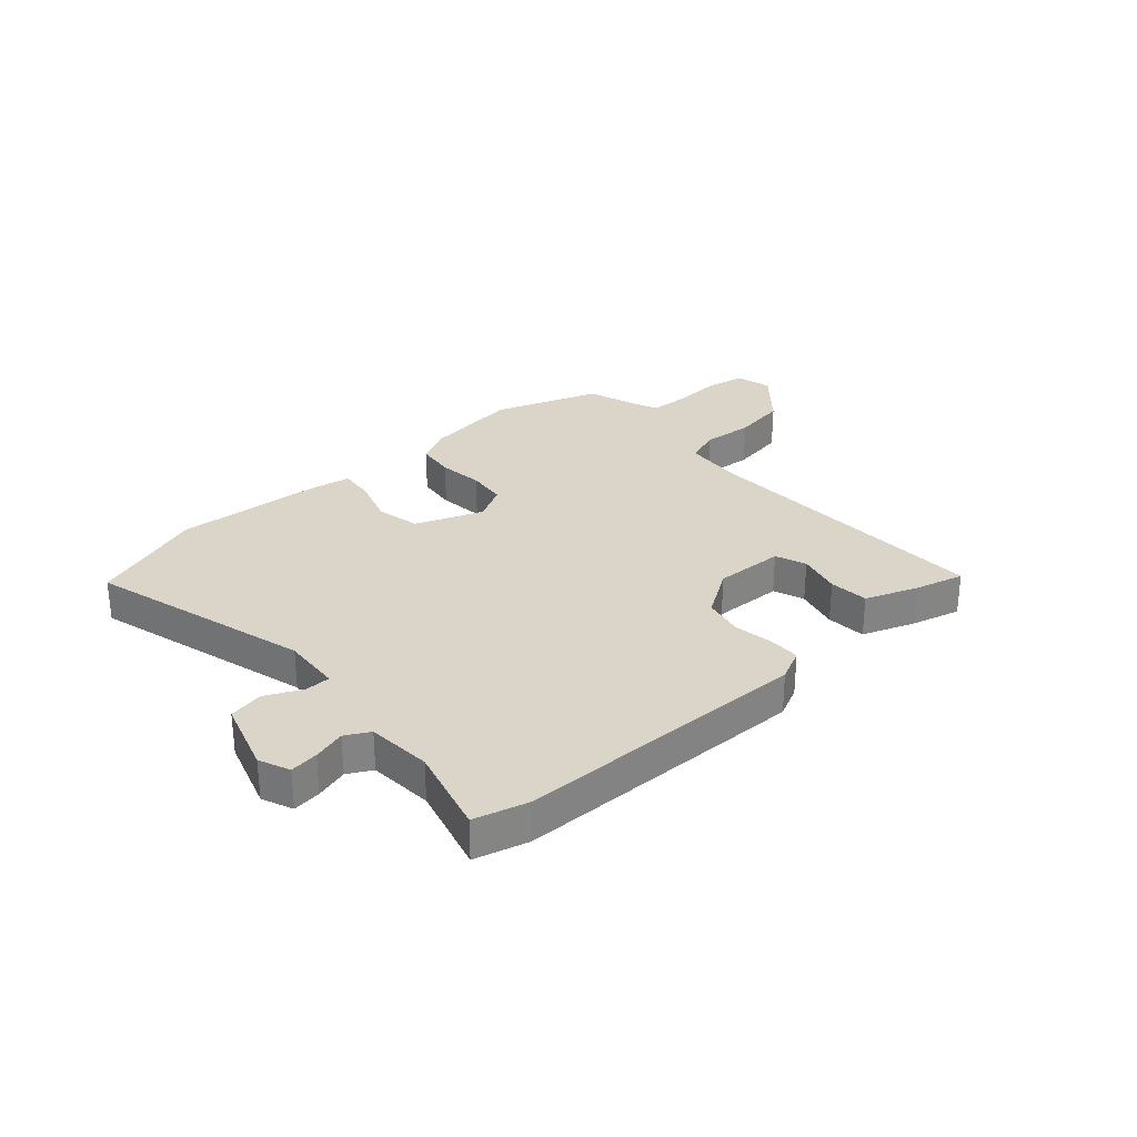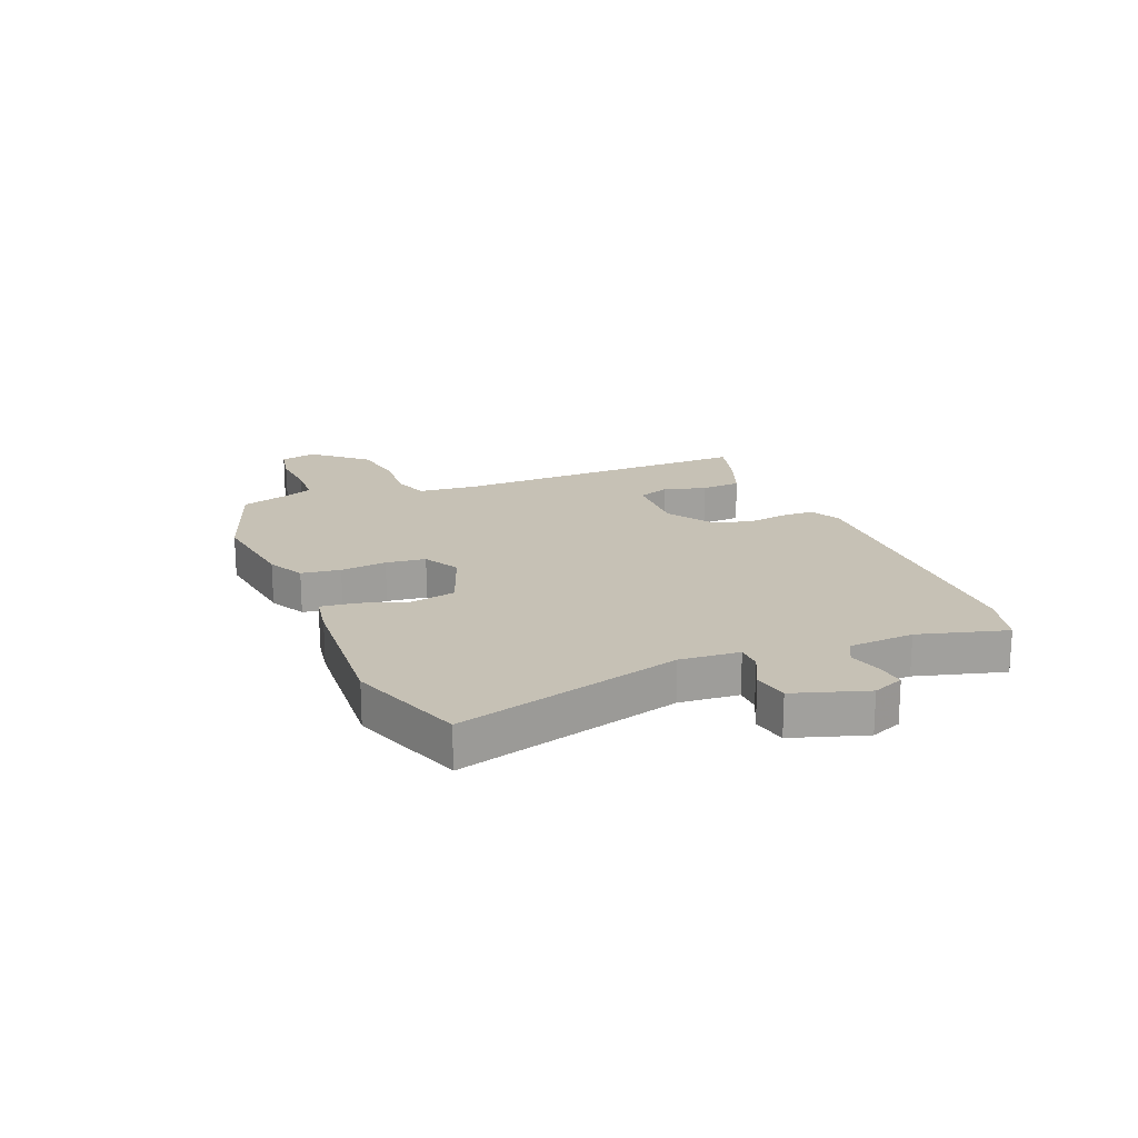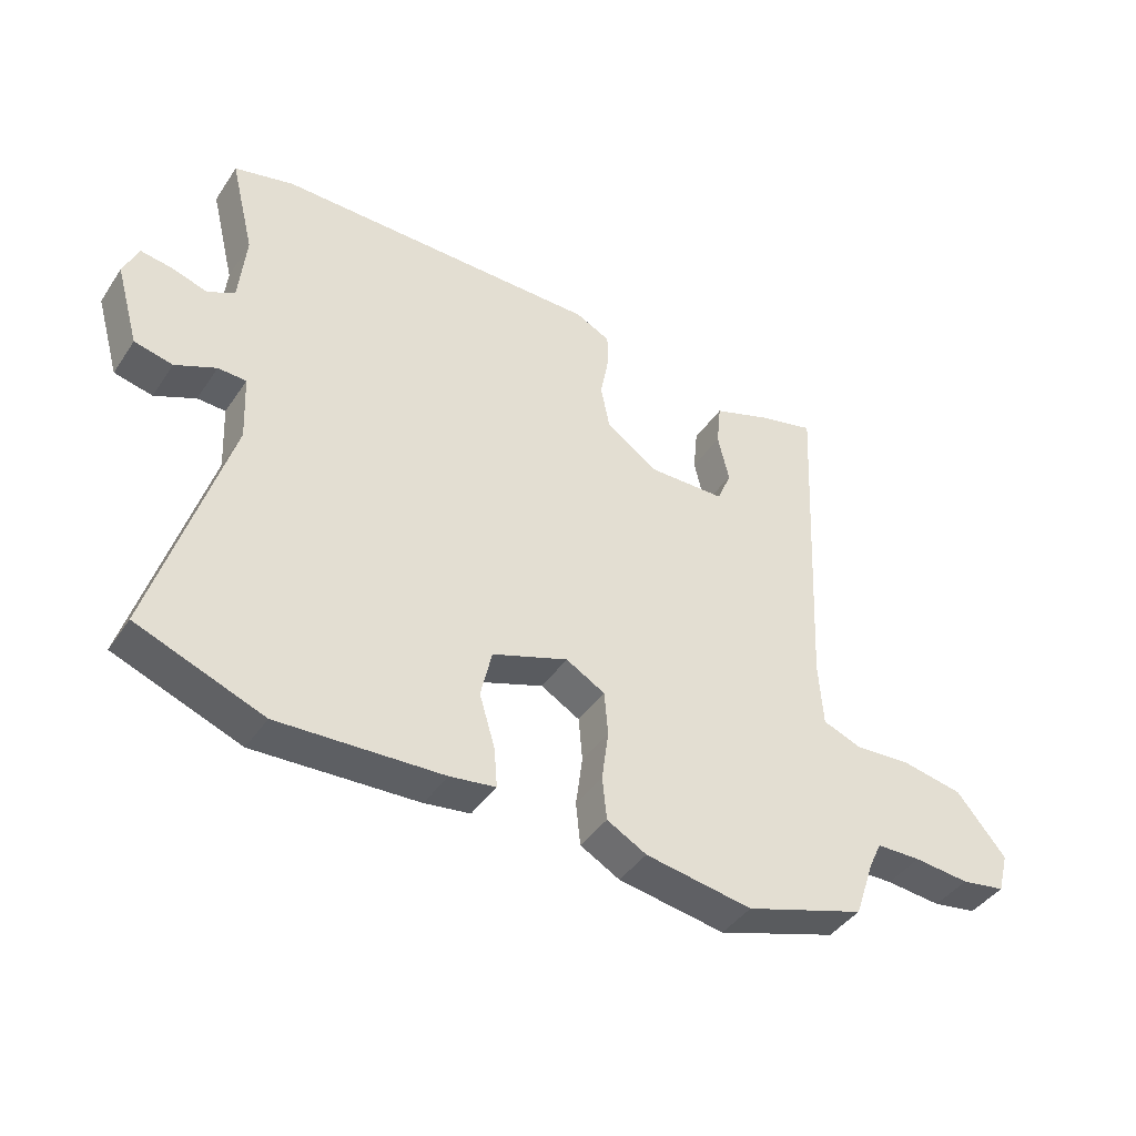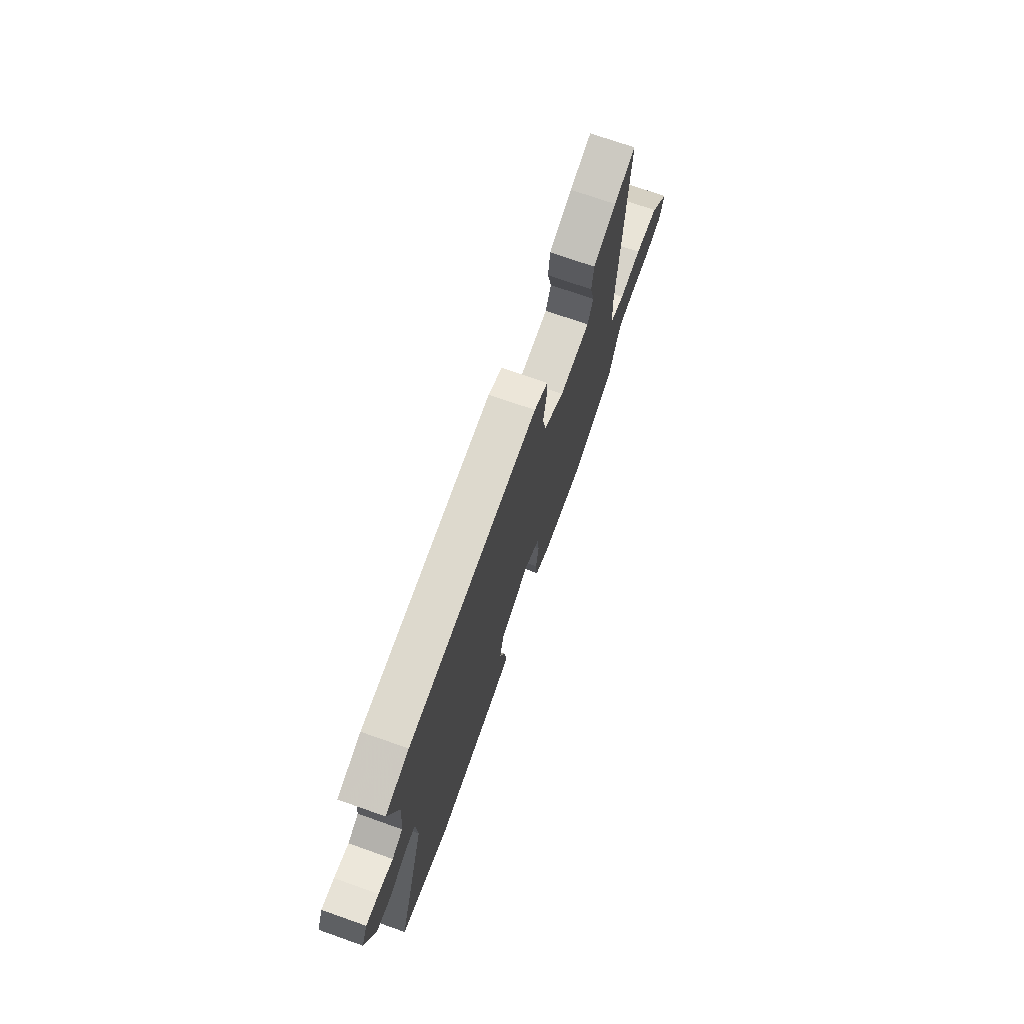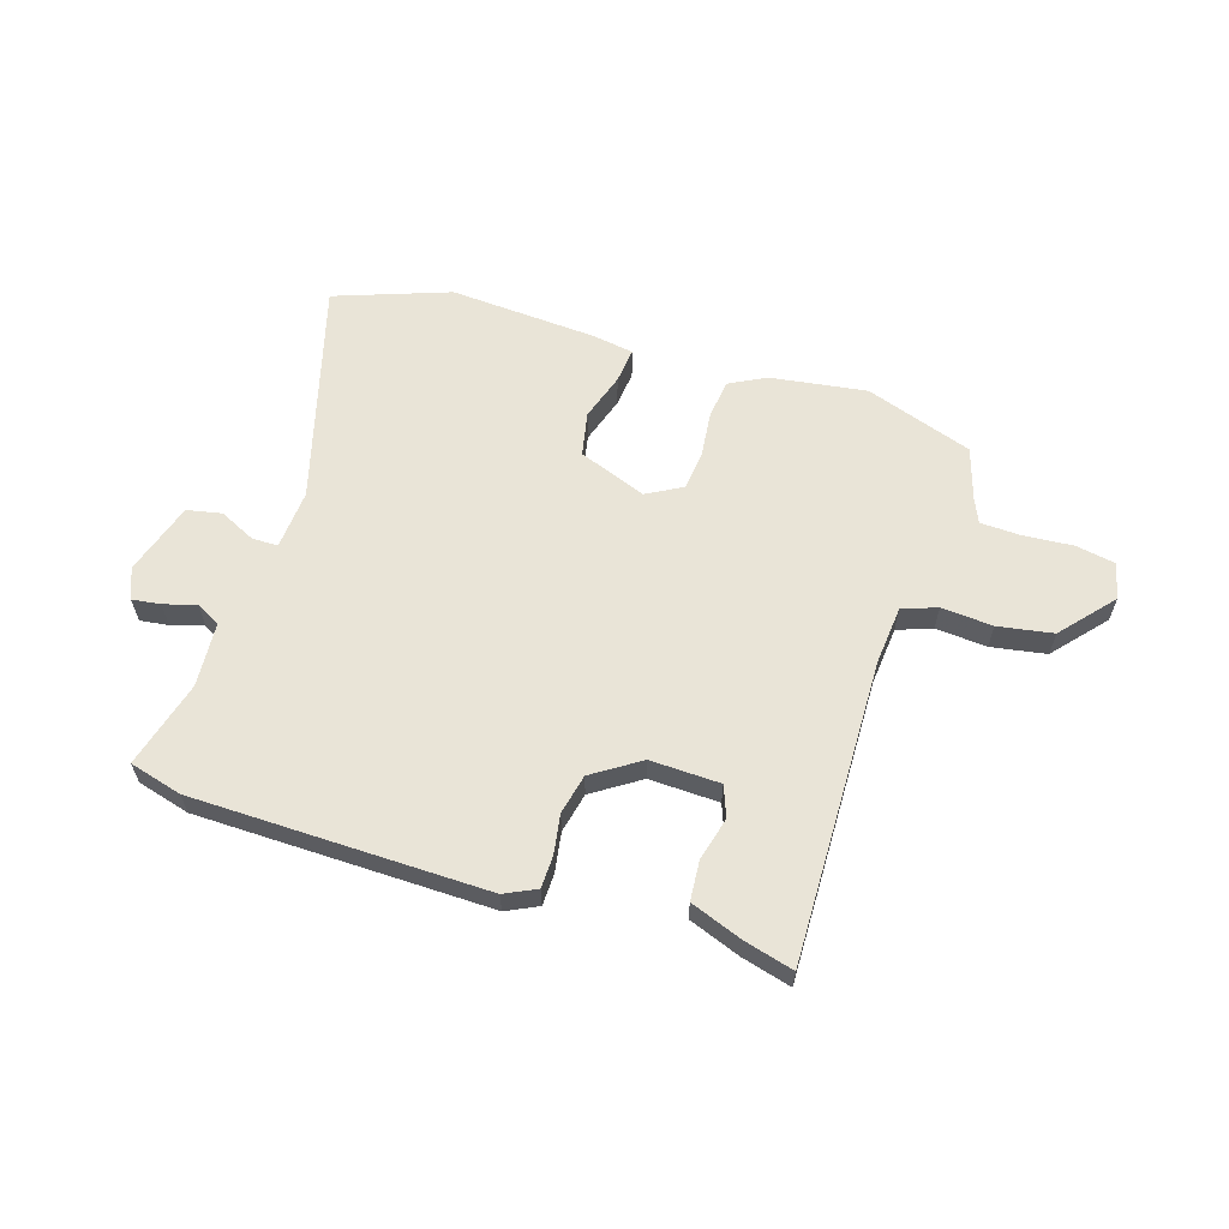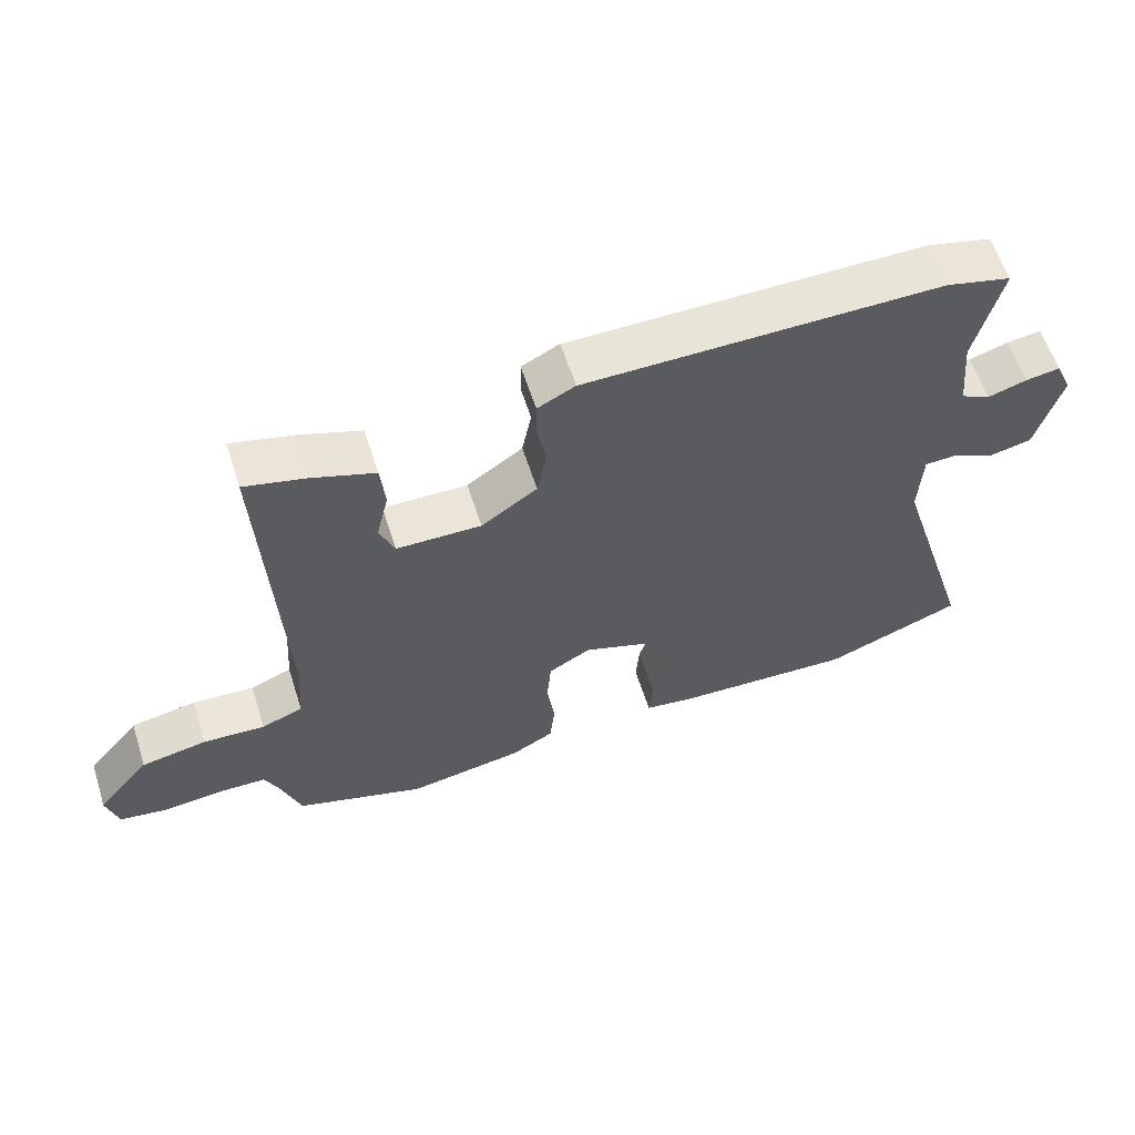
<metadata>
{"format":"obj","ext":"obj","renderer":"f3d","projection":"perspective","resolution":1024,"background":"white","views":[{"elev":29.3,"azim":-40.3,"up":"+Y"},{"elev":18.8,"azim":-110.4,"up":"+Y"},{"elev":-41.7,"azim":-31.1,"up":"+Z"},{"elev":72.6,"azim":-70.6,"up":"+Z"},{"elev":60.9,"azim":18.9,"up":"+Y"},{"elev":59.8,"azim":162.2,"up":"+Z"}]}
</metadata>
<code>
v 0.501 0.07 -0.5
v 0.31 0.07 -0.56
v 0.14 0.07 -0.531
v 0.077 0.07 -0.496
v 0.07 0.07 -0.427
v 0.081 0.07 -0.346
v 0.075 0.07 -0.276
v 0.013 0.07 -0.24
v -0.108 0.07 -0.282
v -0.126 0.07 -0.36
v -0.101 0.07 -0.444
v -0.096 0.07 -0.507
v -0.169 0.07 -0.517
v -0.431 0.07 -0.527
v -0.632 0.07 -0.449
v -0.513 0.07 -0.059
v -0.518 0.07 0.046
v -0.563 0.07 0.048
v -0.628 0.07 0.019
v -0.689 0.07 0.033
v -0.726 0.07 0.162
v -0.702 0.07 0.216
v -0.652 0.07 0.208
v -0.595 0.07 0.19
v -0.552 0.07 0.212
v -0.541 0.07 0.326
v -0.579 0.07 0.481
v -0.485 0.07 0.504
v 0.035 0.07 0.499
v 0.09 0.07 0.471
v 0.09 0.07 0.415
v 0.077 0.07 0.345
v 0.091 0.07 0.274
v 0.173 0.07 0.217
v 0.297 0.07 0.218
v 0.319 0.07 0.272
v 0.301 0.07 0.349
v 0.308 0.07 0.419
v 0.401 0.07 0.451
v 0.489 0.07 0.472
v 0.464 0.07 -0.063
v 0.471 0.07 -0.167
v 0.532 0.07 -0.191
v 0.623 0.07 -0.186
v 0.72 0.07 -0.205
v 0.798 0.07 -0.299
v 0.781 0.07 -0.363
v 0.711 0.07 -0.374
v 0.623 0.07 -0.365
v 0.552 0.07 -0.366
v 0.532 0.07 -0.409
v 0.501 0 -0.5
v 0.31 0 -0.56
v 0.14 0 -0.531
v 0.077 0 -0.496
v 0.07 0 -0.427
v 0.081 0 -0.346
v 0.075 0 -0.276
v 0.013 0 -0.24
v -0.108 0 -0.282
v -0.126 0 -0.36
v -0.101 0 -0.444
v -0.096 0 -0.507
v -0.169 0 -0.517
v -0.431 0 -0.527
v -0.632 0 -0.449
v -0.513 0 -0.059
v -0.518 0 0.046
v -0.563 0 0.048
v -0.628 0 0.019
v -0.689 0 0.033
v -0.726 0 0.162
v -0.702 0 0.216
v -0.652 0 0.208
v -0.595 0 0.19
v -0.552 0 0.212
v -0.541 0 0.326
v -0.579 0 0.481
v -0.485 0 0.504
v 0.035 0 0.499
v 0.09 0 0.471
v 0.09 0 0.415
v 0.077 0 0.345
v 0.091 0 0.274
v 0.173 0 0.217
v 0.297 0 0.218
v 0.319 0 0.272
v 0.301 0 0.349
v 0.308 0 0.419
v 0.401 0 0.451
v 0.489 0 0.472
v 0.464 0 -0.063
v 0.471 0 -0.167
v 0.532 0 -0.191
v 0.623 0 -0.186
v 0.72 0 -0.205
v 0.798 0 -0.299
v 0.781 0 -0.363
v 0.711 0 -0.374
v 0.623 0 -0.365
v 0.552 0 -0.366
v 0.532 0 -0.409
f 47 48 49
f 46 47 49
f 45 46 49
f 44 45 49
f 43 44 49
f 42 43 49 50
f 39 40 41
f 38 39 41
f 37 38 41
f 36 37 41
f 35 36 41 42
f 42 50 51
f 35 42 51
f 34 35 51
f 30 31 32
f 29 30 32
f 28 29 32
f 27 28 32
f 26 27 32
f 25 26 32 33
f 34 51 1
f 33 34 1
f 25 33 1
f 24 25 1
f 22 23 24
f 21 22 24
f 20 21 24
f 19 20 24
f 18 19 24
f 14 15 16
f 13 14 16
f 12 13 16
f 11 12 16
f 10 11 16
f 9 10 16 17
f 8 9 17
f 4 5 6
f 3 4 6
f 2 3 6
f 1 2 6
f 1 6 7
f 24 1 7 8
f 17 18 24
f 8 17 24
f 100 99 98
f 100 98 97
f 100 97 96
f 100 96 95
f 100 95 94
f 101 100 94 93
f 92 91 90
f 92 90 89
f 92 89 88
f 92 88 87
f 93 92 87 86
f 102 101 93
f 102 93 86
f 102 86 85
f 83 82 81
f 83 81 80
f 83 80 79
f 83 79 78
f 83 78 77
f 84 83 77 76
f 52 102 85
f 52 85 84
f 52 84 76
f 52 76 75
f 75 74 73
f 75 73 72
f 75 72 71
f 75 71 70
f 75 70 69
f 67 66 65
f 67 65 64
f 67 64 63
f 67 63 62
f 67 62 61
f 68 67 61 60
f 68 60 59
f 57 56 55
f 57 55 54
f 57 54 53
f 57 53 52
f 58 57 52
f 59 58 52 75
f 75 69 68
f 75 68 59
f 1 52 53 2
f 2 53 54 3
f 3 54 55 4
f 4 55 56 5
f 5 56 57 6
f 6 57 58 7
f 7 58 59 8
f 8 59 60 9
f 9 60 61 10
f 10 61 62 11
f 11 62 63 12
f 12 63 64 13
f 13 64 65 14
f 14 65 66 15
f 15 66 67 16
f 16 67 68 17
f 17 68 69 18
f 18 69 70 19
f 19 70 71 20
f 20 71 72 21
f 21 72 73 22
f 22 73 74 23
f 23 74 75 24
f 24 75 76 25
f 25 76 77 26
f 26 77 78 27
f 27 78 79 28
f 28 79 80 29
f 29 80 81 30
f 30 81 82 31
f 31 82 83 32
f 32 83 84 33
f 33 84 85 34
f 34 85 86 35
f 35 86 87 36
f 36 87 88 37
f 37 88 89 38
f 38 89 90 39
f 39 90 91 40
f 40 91 92 41
f 41 92 93 42
f 42 93 94 43
f 43 94 95 44
f 44 95 96 45
f 45 96 97 46
f 46 97 98 47
f 47 98 99 48
f 48 99 100 49
f 49 100 101 50
f 50 101 102 51
f 51 102 52 1

</code>
